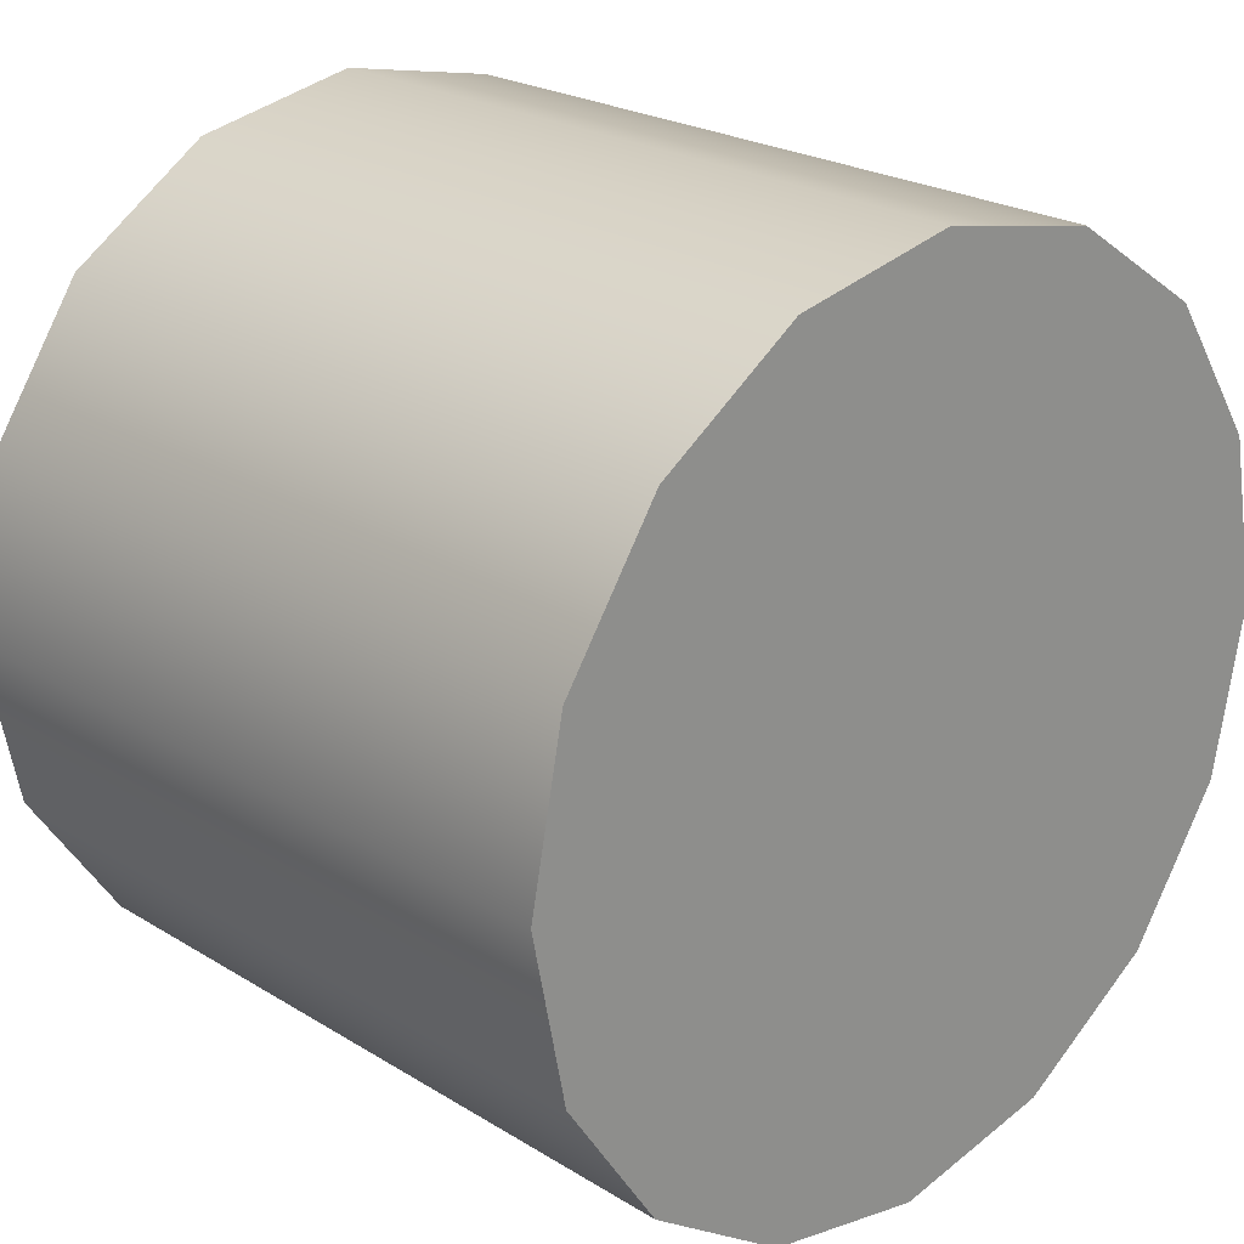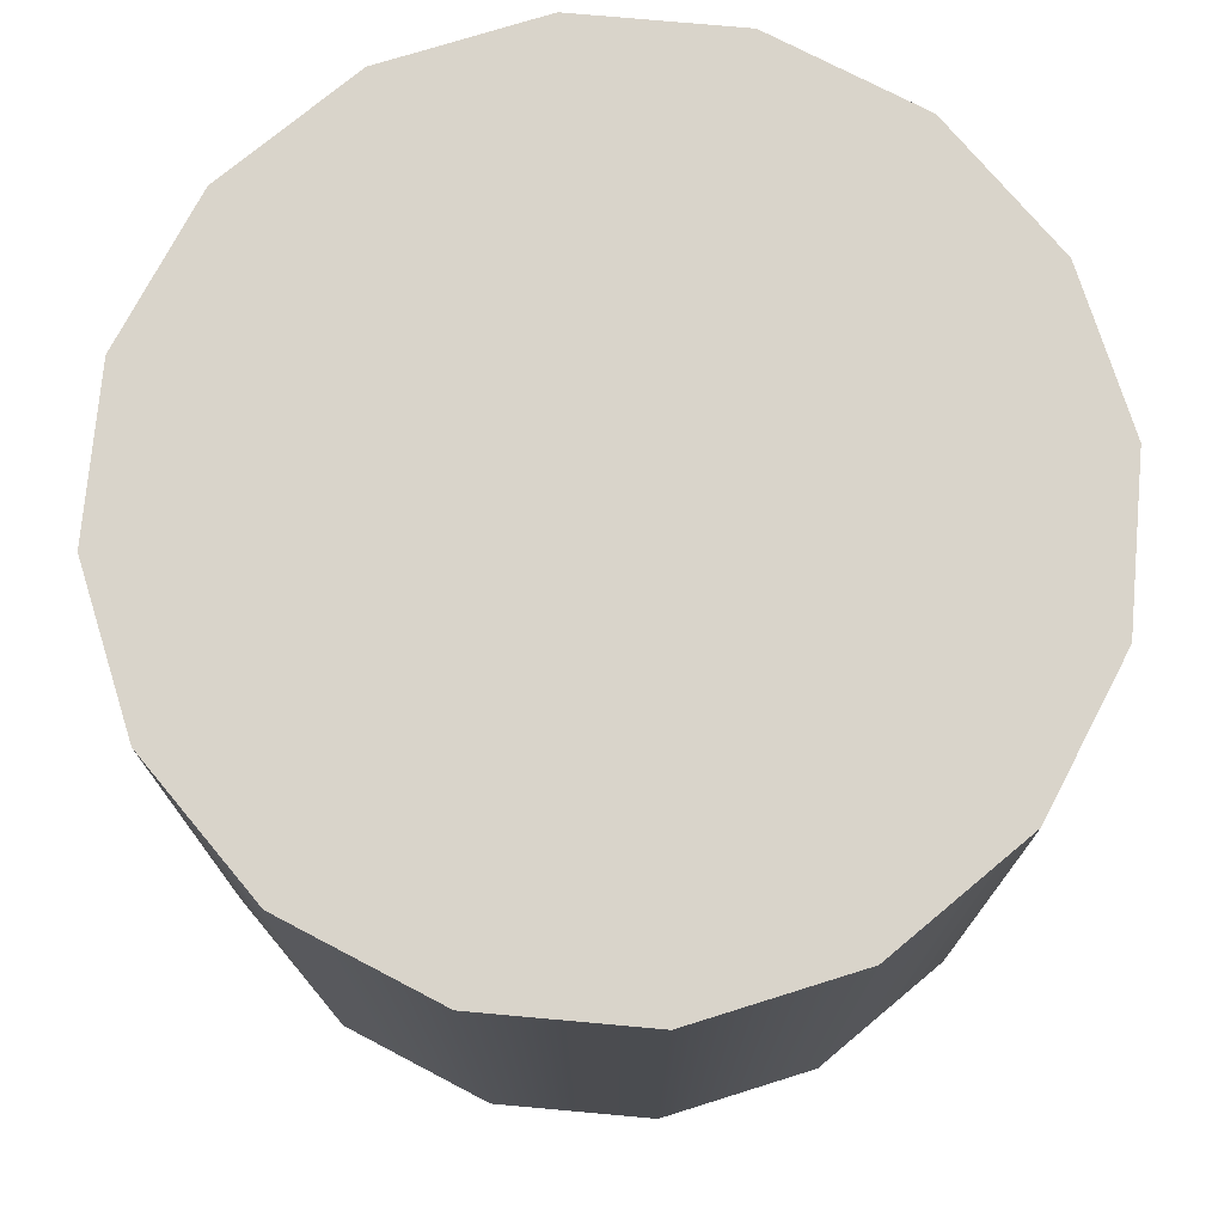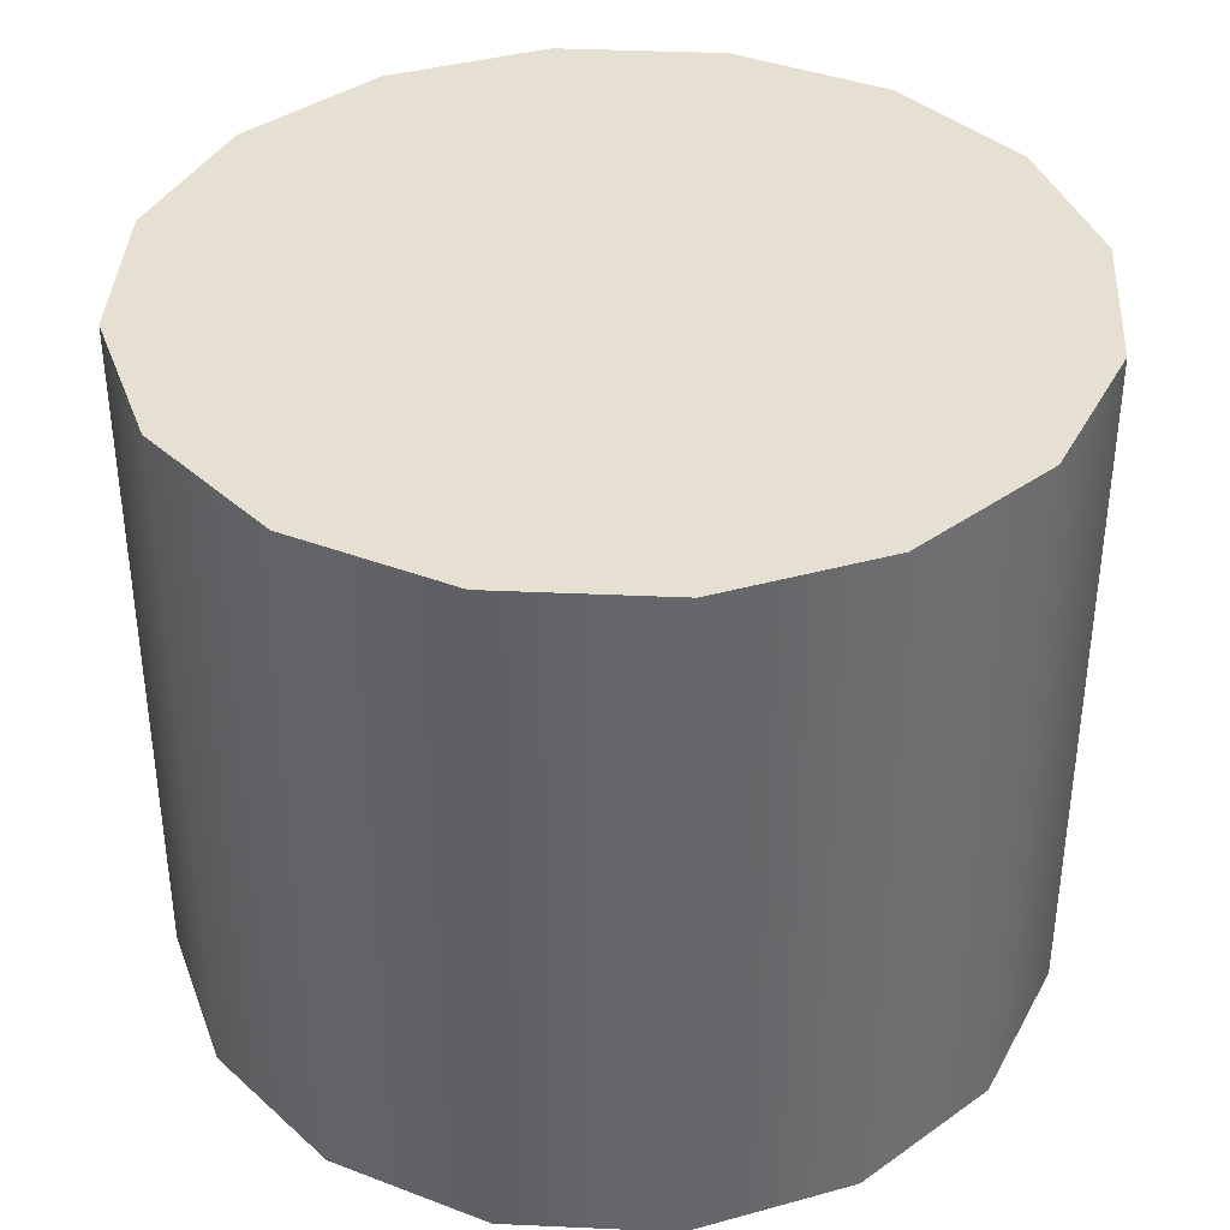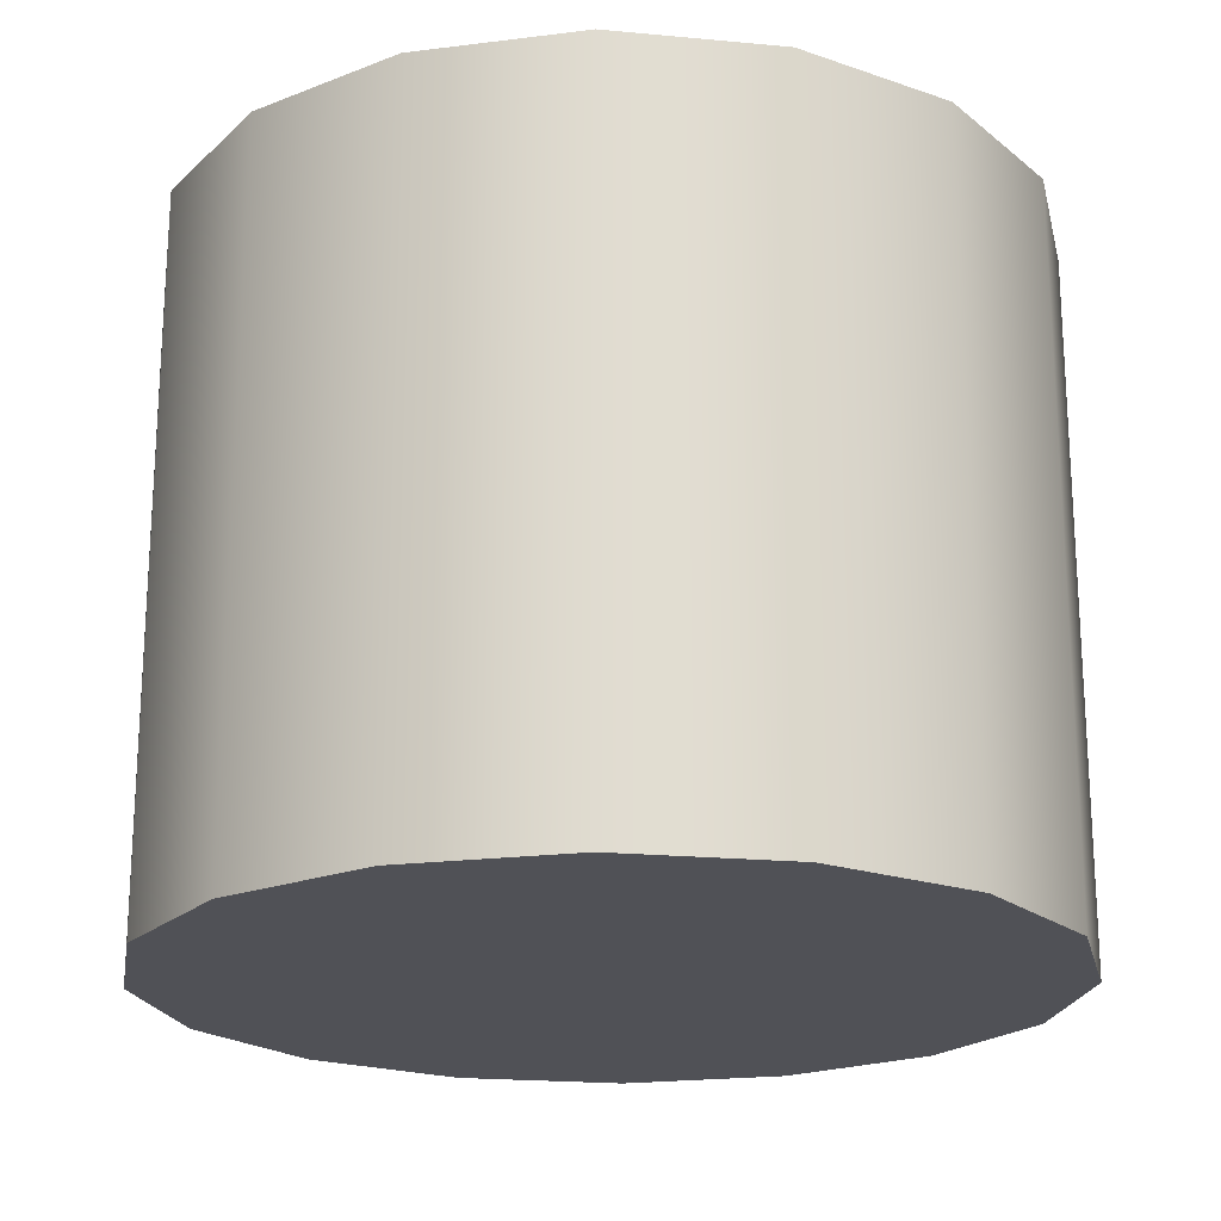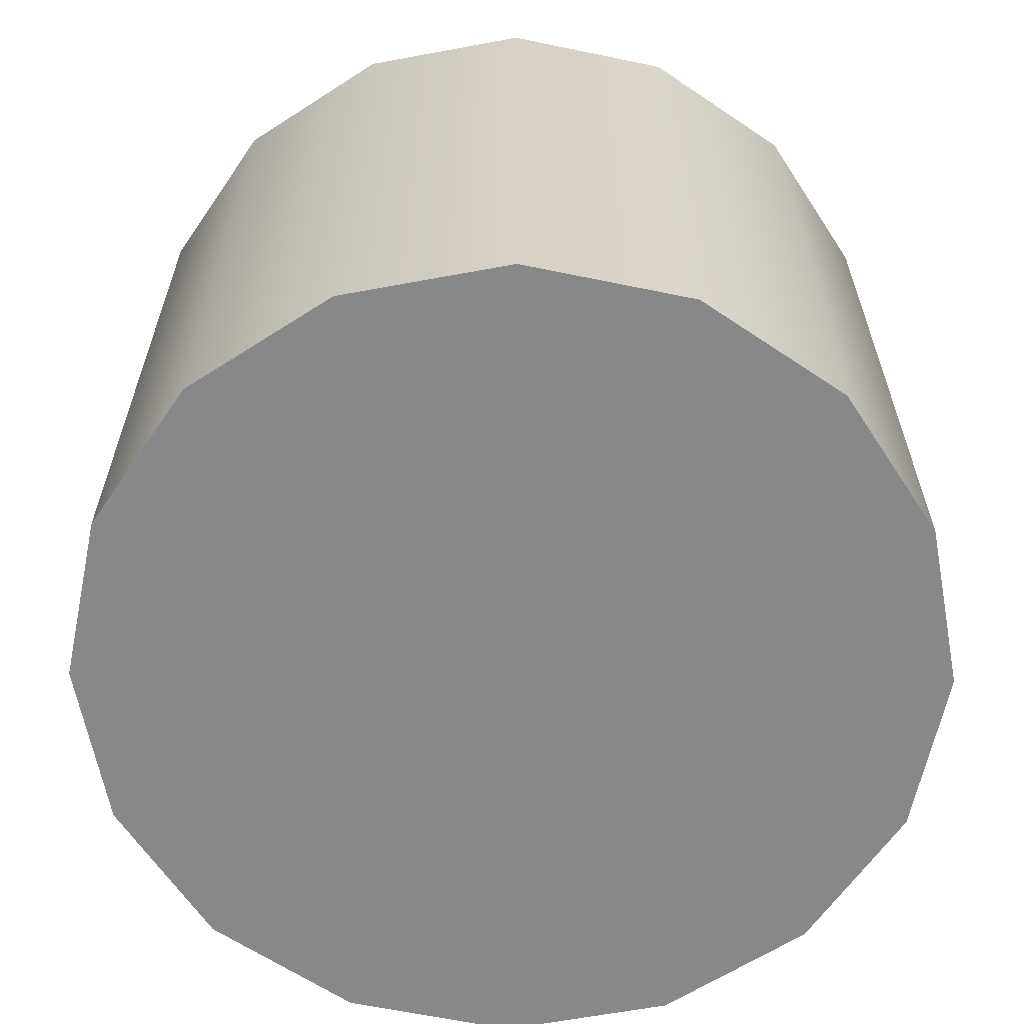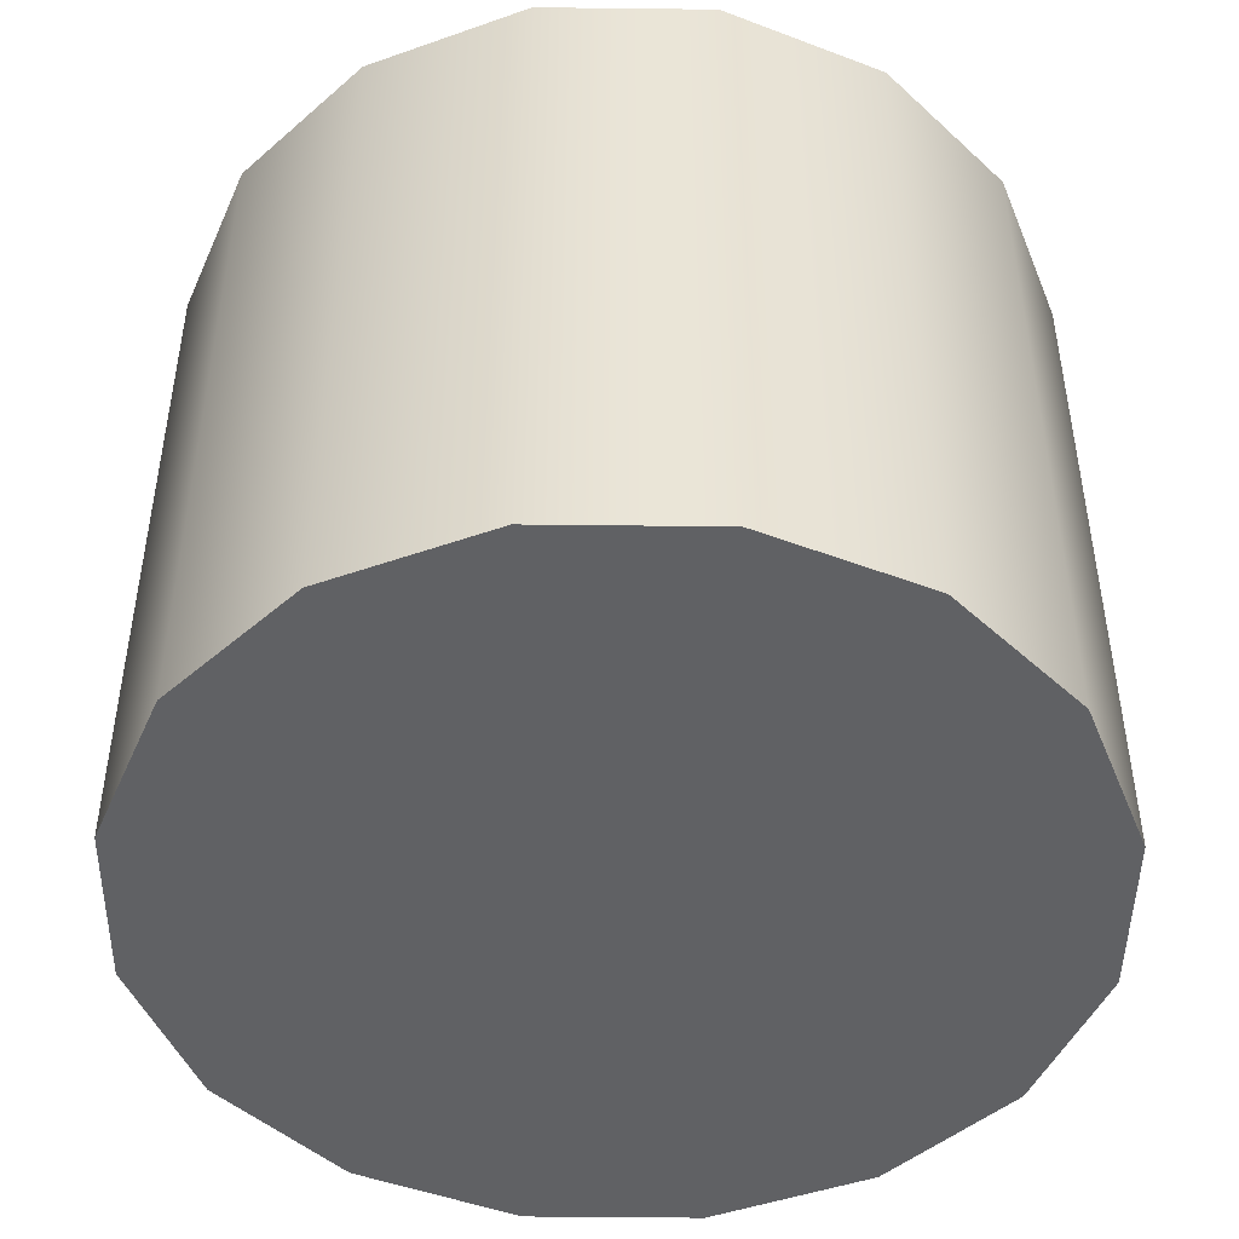
<metadata>
{"format":"obj","ext":"obj","renderer":"f3d","projection":"perspective","resolution":1024,"background":"white","views":[{"elev":23.3,"azim":-44.0,"up":"+Y"},{"elev":74.8,"azim":173.9,"up":"+Z"},{"elev":38.3,"azim":172.0,"up":"+Z"},{"elev":-20.5,"azim":24.1,"up":"+Z"},{"elev":-62.8,"azim":111.9,"up":"+Z"},{"elev":-47.0,"azim":-169.5,"up":"+Z"}]}
</metadata>
<code>
g Converted object 0
v 11.02 11.05 -18.09
v 10.18 6.831 -18.09
v -0.004373 11.05 -18.09
v 11.02 11.05 -0.01689
v -0.004373 11.05 -0.01689
v 10.18 6.831 -0.01689
v 7.794 3.253 -18.09
v 7.794 3.253 -0.01689
v 4.216 0.8624 -18.09
v 4.216 0.8624 -0.01689
v -0.004373 0.02291 -18.09
v -0.004373 0.02291 -0.01689
v -4.225 0.8624 -18.09
v -4.225 0.8624 -0.01689
v -7.802 3.253 -18.09
v -7.802 3.253 -0.01689
v -10.19 6.831 -18.09
v -10.19 6.831 -0.01689
v -11.03 11.05 -18.09
v -11.03 11.05 -0.01689
v -10.19 15.27 -18.09
v -10.19 15.27 -0.01689
v -7.802 18.85 -18.09
v -7.802 18.85 -0.01689
v -4.225 21.24 -18.09
v -4.225 21.24 -0.01689
v -0.004373 22.08 -18.09
v -0.004373 22.08 -0.01689
v 4.216 21.24 -18.09
v 4.216 21.24 -0.01689
v 7.794 18.85 -18.09
v 7.794 18.85 -0.01689
v 10.18 15.27 -18.09
v 10.18 15.27 -0.01689
v 11.02 11.05 -18.09
v 11.02 11.05 -0.01689
v 10.18 6.831 -18.09
v 10.18 6.831 -0.01689
v 7.794 3.253 -0.01689
v 7.794 3.253 -18.09
v 4.216 0.8624 -18.09
v 4.216 0.8624 -0.01689
v -0.004373 0.02291 -0.01689
v -0.004373 0.02291 -18.09
v -4.225 0.8624 -18.09
v -4.225 0.8624 -0.01689
v -7.802 3.253 -0.01689
v -7.802 3.253 -18.09
v -10.19 6.831 -18.09
v -10.19 6.831 -0.01689
v -11.03 11.05 -0.01689
v -11.03 11.05 -18.09
v -10.19 15.27 -18.09
v -10.19 15.27 -0.01689
v -7.802 18.85 -0.01689
v -7.802 18.85 -18.09
v -4.225 21.24 -18.09
v -4.225 21.24 -0.01689
v -0.004373 22.08 -0.01689
v -0.004373 22.08 -18.09
v 4.216 21.24 -18.09
v 4.216 21.24 -0.01689
v 7.794 18.85 -0.01689
v 7.794 18.85 -18.09
v 10.18 15.27 -18.09
v 10.18 15.27 -0.01689
f 1 2 3
f 4 5 6
f 2 7 3
f 6 5 8
f 7 9 3
f 8 5 10
f 9 11 3
f 10 5 12
f 11 13 3
f 12 5 14
f 13 15 3
f 14 5 16
f 15 17 3
f 16 5 18
f 17 19 3
f 18 5 20
f 19 21 3
f 20 5 22
f 21 23 3
f 22 5 24
f 23 25 3
f 24 5 26
f 25 27 3
f 26 5 28
f 27 29 3
f 28 5 30
f 29 31 3
f 30 5 32
f 31 33 3
f 32 5 34
f 33 1 3
f 34 5 4
f 35 36 37
f 36 38 37
f 37 38 39
f 37 39 40
f 40 39 41
f 39 42 41
f 41 42 43
f 41 43 44
f 44 43 45
f 43 46 45
f 45 46 47
f 45 47 48
f 48 47 49
f 47 50 49
f 49 50 51
f 49 51 52
f 52 51 53
f 51 54 53
f 53 54 55
f 53 55 56
f 56 55 57
f 55 58 57
f 57 58 59
f 57 59 60
f 60 59 61
f 59 62 61
f 61 62 63
f 61 63 64
f 64 63 65
f 63 66 65
f 65 66 36
f 65 36 35

</code>
